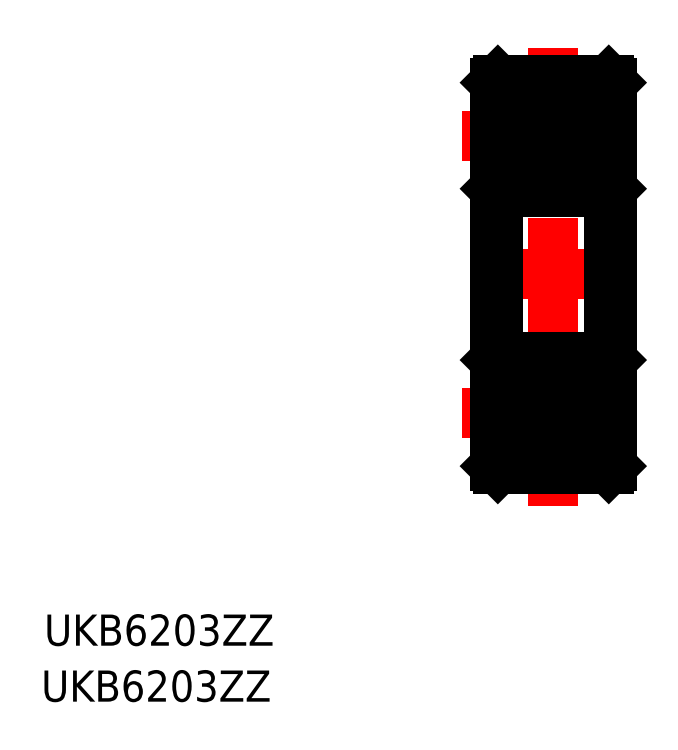
<metadata>
{"format":"dxf","ext":"dxf","renderer":"ezdxf+matplotlib","layout":"modelspace","background":"white","min_lineweight":24,"dpi":150}
</metadata>
<code>
0
SECTION
2
ENTITIES
0
LINE
8
CENTER
10
-8.991
20
21.08
30
0
11
7.486
21
21.08
31
0
0
LINE
8
CENTER
10
-0.917
20
44.37
30
0
11
-0.917
21
-2.765
31
0
0
LINE
8
CENTER
10
-10.27
20
35.33
30
0
11
7.39
21
35.33
31
0
0
ARC
8
0
10
-0.917
20
35.33
30
0
40
3.2
50
37.54
51
142.5
0
LINE
8
0
10
-6.917
20
33.38
30
0
11
-3.454
21
33.38
31
0
0
LINE
8
0
10
4.833
20
37.03
30
0
11
4.833
21
33.63
31
0
0
ARC
8
0
10
-0.917
20
35.33
30
0
40
3.2
50
217.5
51
322.5
0
LINE
8
0
10
1.62
20
33.38
30
0
11
5.083
21
33.38
31
0
0
LINE
8
0
10
1.62
20
37.28
30
0
11
5.083
21
37.28
31
0
0
CIRCLE
8
0
10
-0.917
20
35.33
30
0
40
3.175
0
LINE
8
CENTER
10
-10.27
20
6.832
30
0
11
7.39
21
6.832
31
0
0
ARC
8
0
10
-0.917
20
6.832
30
0
40
3.2
50
217.5
51
322.5
0
LINE
8
0
10
-6.917
20
8.782
30
0
11
-3.454
21
8.782
31
0
0
LINE
8
0
10
4.833
20
5.132
30
0
11
4.833
21
8.532
31
0
0
ARC
8
0
10
-0.917
20
6.832
30
0
40
3.2
50
37.54
51
142.5
0
LINE
8
0
10
1.62
20
8.782
30
0
11
5.083
21
8.782
31
0
0
LINE
8
0
10
1.62
20
4.882
30
0
11
5.083
21
4.882
31
0
0
CIRCLE
8
0
10
-0.917
20
6.832
30
0
40
3.175
0
LINE
8
0
10
-4.167
20
37.03
30
0
11
4.833
21
37.03
31
0
0
LINE
8
0
10
-4.167
20
37.03
30
0
11
-4.167
21
33.63
31
0
0
LINE
8
0
10
-4.167
20
33.63
30
0
11
4.833
21
33.63
31
0
0
LINE
8
0
10
-4.917
20
37.28
30
0
11
-3.454
21
37.28
31
0
0
LINE
8
0
10
-4.917
20
37.28
30
0
11
-4.917
21
33.63
31
0
0
LINE
8
0
10
-6.917
20
33.63
30
0
11
-4.917
21
33.63
31
0
0
LINE
8
0
10
-4.167
20
5.132
30
0
11
-4.167
21
8.532
31
0
0
LINE
8
0
10
-4.167
20
8.532
30
0
11
4.833
21
8.532
31
0
0
LINE
8
0
10
-4.167
20
5.132
30
0
11
4.833
21
5.132
31
0
0
LINE
8
0
10
-4.917
20
4.882
30
0
11
-4.917
21
8.532
31
0
0
LINE
8
0
10
-4.917
20
4.882
30
0
11
-3.454
21
4.882
31
0
0
LINE
8
0
10
-6.917
20
8.532
30
0
11
-4.917
21
8.532
31
0
0
LINE
8
0
10
-6.917
20
40.78
30
0
11
-6.617
21
41.08
31
0
0
LINE
8
0
10
-6.617
20
41.08
30
0
11
4.783
21
41.08
31
0
0
LINE
8
0
10
5.083
20
40.78
30
0
11
4.783
21
41.08
31
0
0
LINE
8
0
10
4.783
20
1.082
30
0
11
5.083
21
1.382
31
0
0
LINE
8
0
10
-6.617
20
1.082
30
0
11
4.783
21
1.082
31
0
0
LINE
8
0
10
-6.917
20
1.382
30
0
11
-6.617
21
1.082
31
0
0
LINE
8
0
10
-6.917
20
29.88
30
0
11
-6.617
21
29.58
31
0
0
LINE
8
0
10
-6.617
20
29.58
30
0
11
4.783
21
29.58
31
0
0
LINE
8
0
10
4.783
20
29.58
30
0
11
5.083
21
29.88
31
0
0
LINE
8
0
10
-6.917
20
40.78
30
0
11
-6.917
21
1.382
31
0
0
LINE
8
0
10
-6.617
20
12.58
30
0
11
-6.917
21
12.28
31
0
0
LINE
8
0
10
-6.617
20
12.58
30
0
11
4.783
21
12.58
31
0
0
LINE
8
0
10
5.083
20
40.78
30
0
11
5.083
21
1.382
31
0
0
LINE
8
0
10
4.783
20
12.58
30
0
11
5.083
21
12.28
31
0
0
LINE
8
0
10
-6.617
20
29.58
30
0
11
-6.617
21
12.58
31
0
0
LINE
8
0
10
4.783
20
29.58
30
0
11
4.783
21
12.58
31
0
0
TEXT
8
0
10
-53.24
20
-17.07
30
0
40
3.2
1
UKB6203ZZ
0
TEXT
8
0
10
-53.54
20
-22.82
30
0
40
3.2
1
UKB6203ZZ
0
ENDSEC
0
EOF

</code>
